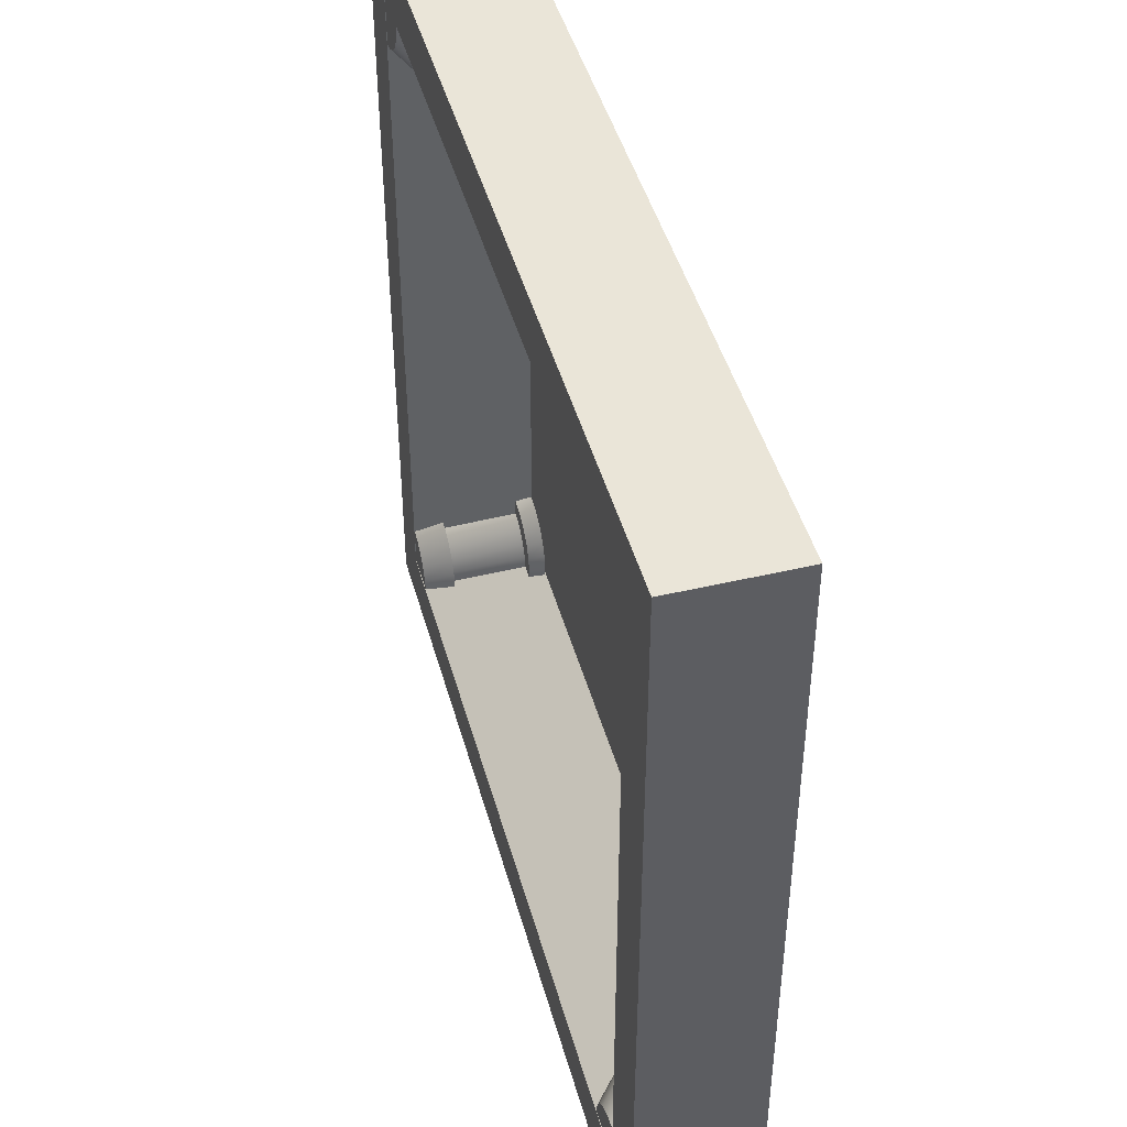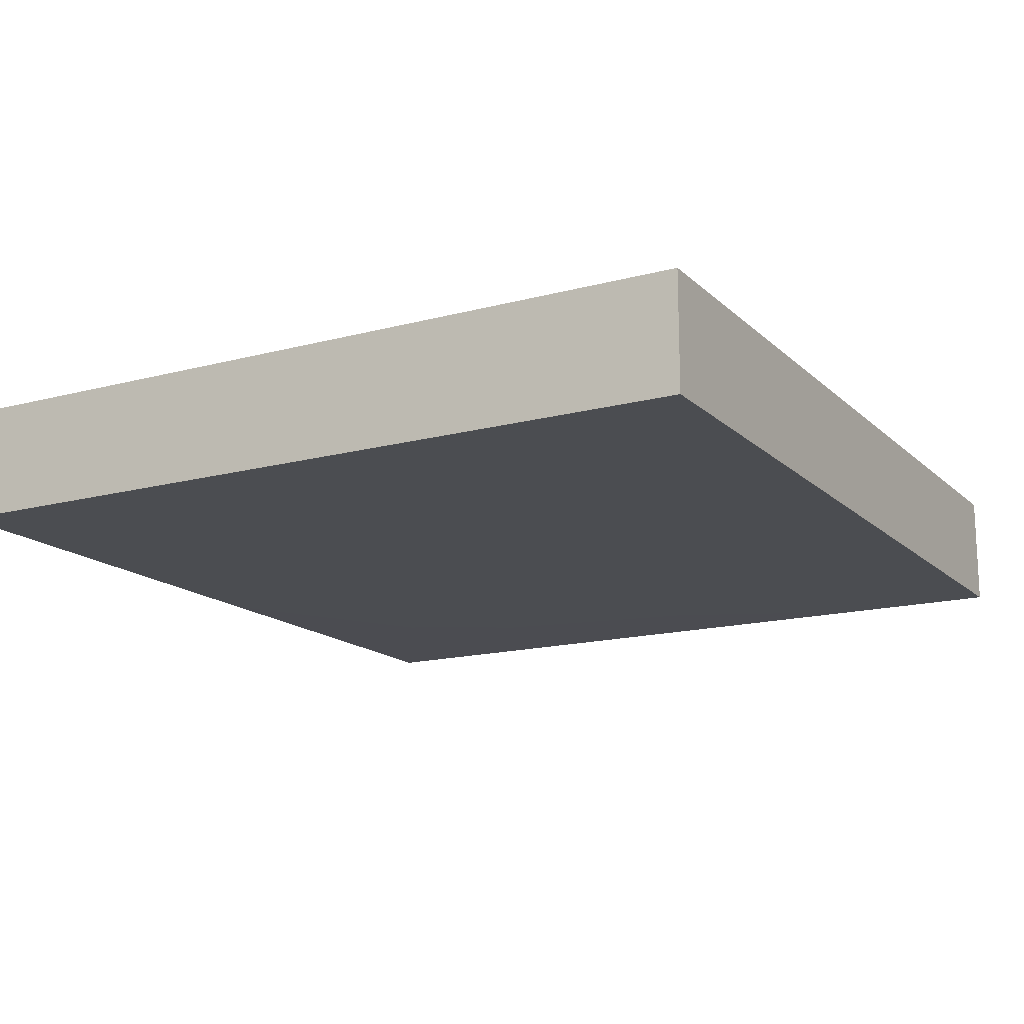
<metadata>
{"format":"obj","ext":"obj","renderer":"f3d","projection":"perspective","resolution":1024,"background":"white","views":[{"elev":45.4,"azim":-105.2,"up":"+Z"},{"elev":-15.7,"azim":-60.7,"up":"+Y"}]}
</metadata>
<code>
g default
v -4.611 -0.1408 4.137
v 4.611 -0.1408 4.137
v -4.611 0.02176 4.137
v 4.611 0.02176 4.137
v -4.611 0.02176 -4.137
v 4.611 0.02176 -4.137
v -4.611 -0.1408 -4.137
v 4.611 -0.1408 -4.137
v -6.681 -0.1195 6.3
v 6.681 -0.1195 6.3
v 6.681 -0.1195 -6.3
v -6.681 -0.1195 -6.3
v -5.789 1.674 5.367
v 5.789 1.674 5.367
v -6.681 1.674 6.3
v 6.681 1.674 6.3
v -5.789 1.674 -5.367
v 5.789 1.674 -5.367
v 6.681 1.674 -6.3
v -6.681 1.674 -6.3
v 3.8 0.03755 -4.226
v 3.908 0.03755 -4.437
v 4.075 0.03755 -4.604
v 4.286 0.03755 -4.712
v 4.521 0.03755 -4.749
v 4.755 0.03755 -4.712
v 4.966 0.03755 -4.604
v 5.133 0.03755 -4.437
v 5.241 0.03755 -4.226
v 5.278 0.03755 -3.991
v 5.241 0.03755 -3.757
v 5.133 0.03755 -3.546
v 4.966 0.03755 -3.378
v 4.755 0.03755 -3.271
v 4.521 0.03755 -3.234
v 4.286 0.03755 -3.271
v 4.075 0.03755 -3.378
v 3.908 0.03755 -3.546
v 3.8 0.03755 -3.757
v 3.763 0.03755 -3.991
v 5.146 1.668 -5.67
v 5.254 1.668 -5.881
v 5.422 1.668 -6.049
v 5.633 1.668 -6.156
v 5.867 1.668 -6.194
v 6.101 1.668 -6.156
v 6.312 1.668 -6.049
v 6.48 1.668 -5.881
v 6.588 1.668 -5.67
v 6.625 1.668 -5.436
v 6.588 1.668 -5.202
v 6.48 1.668 -4.99
v 6.312 1.668 -4.823
v 6.101 1.668 -4.715
v 5.867 1.668 -4.678
v 5.633 1.668 -4.715
v 5.422 1.668 -4.823
v 5.254 1.668 -4.99
v 5.146 1.668 -5.202
v 5.109 1.668 -5.436
v 5.081 1.26 -4.457
v 5.292 1.26 -4.35
v 5.526 1.26 -4.313
v 5.76 1.26 -4.35
v 5.972 1.26 -4.457
v 6.139 1.26 -4.625
v 6.247 1.26 -4.836
v 6.284 1.26 -5.07
v 6.247 1.26 -5.304
v 6.139 1.26 -5.516
v 5.972 1.26 -5.683
v 5.76 1.26 -5.791
v 5.526 1.26 -5.828
v 5.292 1.26 -5.791
v 5.081 1.26 -5.683
v 4.913 1.26 -5.516
v 4.806 1.26 -5.304
v 4.769 1.26 -5.07
v 4.806 1.26 -4.836
v 4.913 1.26 -4.625
v 4.251 0.2479 -3.567
v 4.462 0.2479 -3.459
v 4.696 0.2479 -3.422
v 4.93 0.2479 -3.459
v 5.141 0.2479 -3.567
v 5.309 0.2479 -3.734
v 5.417 0.2479 -3.945
v 5.454 0.2479 -4.18
v 5.417 0.2479 -4.414
v 5.309 0.2479 -4.625
v 5.141 0.2479 -4.793
v 4.93 0.2479 -4.9
v 4.696 0.2479 -4.937
v 4.462 0.2479 -4.9
v 4.251 0.2479 -4.793
v 4.083 0.2479 -4.625
v 3.975 0.2479 -4.414
v 3.938 0.2479 -4.18
v 3.975 0.2479 -3.945
v 4.083 0.2479 -3.734
v 4.45 0.2479 -3.808
v 4.629 0.2479 -3.717
v 5.155 1.26 -4.564
v 5.334 1.26 -4.472
v 4.828 0.2479 -3.685
v 5.533 1.26 -4.441
v 5.027 0.2479 -3.717
v 5.731 1.26 -4.472
v 5.206 0.2479 -3.808
v 5.91 1.26 -4.564
v 5.348 0.2479 -3.95
v 6.053 1.26 -4.706
v 5.44 0.2479 -4.129
v 6.144 1.26 -4.885
v 5.471 0.2479 -4.328
v 6.175 1.26 -5.084
v 5.44 0.2479 -4.527
v 6.144 1.26 -5.282
v 5.348 0.2479 -4.706
v 6.053 1.26 -5.462
v 5.206 0.2479 -4.848
v 5.91 1.26 -5.604
v 5.027 0.2479 -4.939
v 5.731 1.26 -5.695
v 4.828 0.2479 -4.971
v 5.533 1.26 -5.727
v 4.629 0.2479 -4.939
v 5.334 1.26 -5.695
v 4.45 0.2479 -4.848
v 5.155 1.26 -5.604
v 4.308 0.2479 -4.706
v 5.013 1.26 -5.462
v 4.217 0.2479 -4.527
v 4.921 1.26 -5.282
v 4.185 0.2479 -4.328
v 4.89 1.26 -5.084
v 4.217 0.2479 -4.129
v 4.921 1.26 -4.885
v 4.308 0.2479 -3.95
v 5.013 1.26 -4.706
v -3.736 0.03755 -4.24
v -3.84 0.03755 -4.445
v -4.003 0.03755 -4.608
v -4.207 0.03755 -4.712
v -4.435 0.03755 -4.748
v -4.662 0.03755 -4.712
v -4.866 0.03755 -4.608
v -5.029 0.03755 -4.445
v -5.133 0.03755 -4.24
v -5.169 0.03755 -4.013
v -5.133 0.03755 -3.786
v -5.029 0.03755 -3.581
v -4.866 0.03755 -3.419
v -4.662 0.03755 -3.315
v -4.435 0.03755 -3.279
v -4.207 0.03755 -3.315
v -4.003 0.03755 -3.419
v -3.84 0.03755 -3.581
v -3.736 0.03755 -3.786
v -3.7 0.03755 -4.013
v -5.041 1.668 -5.641
v -5.146 1.668 -5.846
v -5.308 1.668 -6.008
v -5.513 1.668 -6.113
v -5.74 1.668 -6.149
v -5.967 1.668 -6.113
v -6.172 1.668 -6.008
v -6.335 1.668 -5.846
v -6.439 1.668 -5.641
v -6.475 1.668 -5.414
v -6.439 1.668 -5.187
v -6.335 1.668 -4.982
v -6.172 1.668 -4.82
v -5.967 1.668 -4.715
v -5.74 1.668 -4.679
v -5.513 1.668 -4.715
v -5.308 1.668 -4.82
v -5.146 1.668 -4.982
v -5.041 1.668 -5.187
v -5.006 1.668 -5.414
v -4.978 1.26 -4.465
v -5.183 1.26 -4.361
v -5.41 1.26 -4.325
v -5.637 1.26 -4.361
v -5.842 1.26 -4.465
v -6.004 1.26 -4.628
v -6.109 1.26 -4.832
v -6.144 1.26 -5.059
v -6.109 1.26 -5.286
v -6.004 1.26 -5.491
v -5.842 1.26 -5.654
v -5.637 1.26 -5.758
v -5.41 1.26 -5.794
v -5.183 1.26 -5.758
v -4.978 1.26 -5.654
v -4.815 1.26 -5.491
v -4.711 1.26 -5.286
v -4.675 1.26 -5.059
v -4.711 1.26 -4.832
v -4.815 1.26 -4.628
v -4.173 0.2479 -3.601
v -4.378 0.2479 -3.497
v -4.605 0.2479 -3.461
v -4.832 0.2479 -3.497
v -5.037 0.2479 -3.601
v -5.199 0.2479 -3.764
v -5.303 0.2479 -3.969
v -5.339 0.2479 -4.196
v -5.303 0.2479 -4.423
v -5.199 0.2479 -4.628
v -5.037 0.2479 -4.79
v -4.832 0.2479 -4.895
v -4.605 0.2479 -4.931
v -4.378 0.2479 -4.895
v -4.173 0.2479 -4.79
v -4.01 0.2479 -4.628
v -3.906 0.2479 -4.423
v -3.87 0.2479 -4.196
v -3.906 0.2479 -3.969
v -4.01 0.2479 -3.764
v -4.344 0.2479 -3.808
v -4.523 0.2479 -3.717
v -5.048 1.26 -4.564
v -5.228 1.26 -4.472
v -4.722 0.2479 -3.685
v -5.426 1.26 -4.441
v -4.92 0.2479 -3.717
v -5.625 1.26 -4.472
v -5.1 0.2479 -3.808
v -5.804 1.26 -4.564
v -5.242 0.2479 -3.95
v -5.946 1.26 -4.706
v -5.333 0.2479 -4.129
v -6.038 1.26 -4.885
v -5.365 0.2479 -4.328
v -6.069 1.26 -5.084
v -5.333 0.2479 -4.527
v -6.038 1.26 -5.282
v -5.242 0.2479 -4.706
v -5.946 1.26 -5.462
v -5.1 0.2479 -4.848
v -5.804 1.26 -5.604
v -4.92 0.2479 -4.939
v -5.625 1.26 -5.695
v -4.722 0.2479 -4.971
v -5.426 1.26 -5.727
v -4.523 0.2479 -4.939
v -5.228 1.26 -5.695
v -4.344 0.2479 -4.848
v -5.048 1.26 -5.604
v -4.202 0.2479 -4.706
v -4.906 1.26 -5.462
v -4.11 0.2479 -4.527
v -4.815 1.26 -5.282
v -4.079 0.2479 -4.328
v -4.783 1.26 -5.084
v -4.11 0.2479 -4.129
v -4.815 1.26 -4.885
v -4.202 0.2479 -3.95
v -4.906 1.26 -4.706
v -3.736 0.03755 4.16
v -3.84 0.03755 4.365
v -4.003 0.03755 4.527
v -4.207 0.03755 4.632
v -4.435 0.03755 4.668
v -4.662 0.03755 4.632
v -4.866 0.03755 4.527
v -5.029 0.03755 4.365
v -5.133 0.03755 4.16
v -5.169 0.03755 3.933
v -5.133 0.03755 3.706
v -5.029 0.03755 3.501
v -4.866 0.03755 3.339
v -4.662 0.03755 3.234
v -4.435 0.03755 3.198
v -4.207 0.03755 3.234
v -4.003 0.03755 3.339
v -3.84 0.03755 3.501
v -3.736 0.03755 3.706
v -3.7 0.03755 3.933
v -5.041 1.668 5.561
v -5.146 1.668 5.766
v -5.308 1.668 5.928
v -5.513 1.668 6.032
v -5.74 1.668 6.068
v -5.967 1.668 6.032
v -6.172 1.668 5.928
v -6.335 1.668 5.766
v -6.439 1.668 5.561
v -6.475 1.668 5.334
v -6.439 1.668 5.107
v -6.335 1.668 4.902
v -6.172 1.668 4.739
v -5.967 1.668 4.635
v -5.74 1.668 4.599
v -5.513 1.668 4.635
v -5.308 1.668 4.739
v -5.146 1.668 4.902
v -5.041 1.668 5.107
v -5.006 1.668 5.334
v -4.978 1.26 4.385
v -5.183 1.26 4.28
v -5.41 1.26 4.245
v -5.637 1.26 4.28
v -5.842 1.26 4.385
v -6.004 1.26 4.547
v -6.109 1.26 4.752
v -6.144 1.26 4.979
v -6.109 1.26 5.206
v -6.004 1.26 5.411
v -5.842 1.26 5.574
v -5.637 1.26 5.678
v -5.41 1.26 5.714
v -5.183 1.26 5.678
v -4.978 1.26 5.574
v -4.815 1.26 5.411
v -4.711 1.26 5.206
v -4.675 1.26 4.979
v -4.711 1.26 4.752
v -4.815 1.26 4.547
v -4.173 0.2479 3.521
v -4.378 0.2479 3.417
v -4.605 0.2479 3.381
v -4.832 0.2479 3.417
v -5.037 0.2479 3.521
v -5.199 0.2479 3.684
v -5.303 0.2479 3.889
v -5.339 0.2479 4.116
v -5.303 0.2479 4.343
v -5.199 0.2479 4.547
v -5.037 0.2479 4.71
v -4.832 0.2479 4.814
v -4.605 0.2479 4.85
v -4.378 0.2479 4.814
v -4.173 0.2479 4.71
v -4.01 0.2479 4.547
v -3.906 0.2479 4.343
v -3.87 0.2479 4.116
v -3.906 0.2479 3.889
v -4.01 0.2479 3.684
v -4.344 0.2479 3.728
v -4.523 0.2479 3.636
v -5.048 1.26 4.483
v -5.228 1.26 4.392
v -4.722 0.2479 3.605
v -5.426 1.26 4.361
v -4.92 0.2479 3.636
v -5.625 1.26 4.392
v -5.1 0.2479 3.728
v -5.804 1.26 4.483
v -5.242 0.2479 3.87
v -5.946 1.26 4.626
v -5.333 0.2479 4.049
v -6.038 1.26 4.805
v -5.365 0.2479 4.248
v -6.069 1.26 5.003
v -5.333 0.2479 4.446
v -6.038 1.26 5.202
v -5.242 0.2479 4.626
v -5.946 1.26 5.381
v -5.1 0.2479 4.768
v -5.804 1.26 5.524
v -4.92 0.2479 4.859
v -5.625 1.26 5.615
v -4.722 0.2479 4.891
v -5.426 1.26 5.646
v -4.523 0.2479 4.859
v -5.228 1.26 5.615
v -4.344 0.2479 4.768
v -5.048 1.26 5.524
v -4.202 0.2479 4.626
v -4.906 1.26 5.381
v -4.11 0.2479 4.446
v -4.815 1.26 5.202
v -4.079 0.2479 4.248
v -4.783 1.26 5.003
v -4.11 0.2479 4.049
v -4.815 1.26 4.805
v -4.202 0.2479 3.87
v -4.906 1.26 4.626
v 3.794 0.03755 4.143
v 3.902 0.03755 4.355
v 4.07 0.03755 4.524
v 4.282 0.03755 4.632
v 4.518 0.03755 4.669
v 4.753 0.03755 4.632
v 4.965 0.03755 4.524
v 5.133 0.03755 4.355
v 5.241 0.03755 4.143
v 5.279 0.03755 3.908
v 5.241 0.03755 3.673
v 5.133 0.03755 3.461
v 4.965 0.03755 3.292
v 4.753 0.03755 3.184
v 4.518 0.03755 3.147
v 4.282 0.03755 3.184
v 4.07 0.03755 3.292
v 3.902 0.03755 3.461
v 3.794 0.03755 3.673
v 3.757 0.03755 3.908
v 5.146 1.668 5.594
v 5.254 1.668 5.806
v 5.423 1.668 5.974
v 5.635 1.668 6.082
v 5.87 1.668 6.12
v 6.105 1.668 6.082
v 6.317 1.668 5.974
v 6.486 1.668 5.806
v 6.594 1.668 5.594
v 6.631 1.668 5.359
v 6.594 1.668 5.124
v 6.486 1.668 4.911
v 6.317 1.668 4.743
v 6.105 1.668 4.635
v 5.87 1.668 4.598
v 5.635 1.668 4.635
v 5.423 1.668 4.743
v 5.254 1.668 4.911
v 5.146 1.668 5.124
v 5.109 1.668 5.359
v 5.08 1.26 4.376
v 5.293 1.26 4.268
v 5.528 1.26 4.231
v 5.763 1.26 4.268
v 5.975 1.26 4.376
v 6.143 1.26 4.544
v 6.251 1.26 4.756
v 6.289 1.26 4.992
v 6.251 1.26 5.227
v 6.143 1.26 5.439
v 5.975 1.26 5.607
v 5.763 1.26 5.715
v 5.528 1.26 5.753
v 5.293 1.26 5.715
v 5.08 1.26 5.607
v 4.912 1.26 5.439
v 4.804 1.26 5.227
v 4.767 1.26 4.992
v 4.804 1.26 4.756
v 4.912 1.26 4.544
v 4.247 0.2479 3.481
v 4.459 0.2479 3.373
v 4.694 0.2479 3.336
v 4.929 0.2479 3.373
v 5.141 0.2479 3.481
v 5.309 0.2479 3.65
v 5.418 0.2479 3.862
v 5.455 0.2479 4.097
v 5.418 0.2479 4.332
v 5.309 0.2479 4.544
v 5.141 0.2479 4.713
v 4.929 0.2479 4.821
v 4.694 0.2479 4.858
v 4.459 0.2479 4.821
v 4.247 0.2479 4.713
v 4.078 0.2479 4.544
v 3.97 0.2479 4.332
v 3.933 0.2479 4.097
v 3.97 0.2479 3.862
v 4.078 0.2479 3.65
v 4.45 0.2479 3.728
v 4.629 0.2479 3.636
v 5.155 1.26 4.483
v 5.334 1.26 4.392
v 4.828 0.2479 3.605
v 5.533 1.26 4.361
v 5.027 0.2479 3.636
v 5.731 1.26 4.392
v 5.206 0.2479 3.728
v 5.91 1.26 4.483
v 5.348 0.2479 3.87
v 6.053 1.26 4.626
v 5.44 0.2479 4.049
v 6.144 1.26 4.805
v 5.471 0.2479 4.248
v 6.175 1.26 5.003
v 5.44 0.2479 4.446
v 6.144 1.26 5.202
v 5.348 0.2479 4.626
v 6.053 1.26 5.381
v 5.206 0.2479 4.768
v 5.91 1.26 5.524
v 5.027 0.2479 4.859
v 5.731 1.26 5.615
v 4.828 0.2479 4.891
v 5.533 1.26 5.646
v 4.629 0.2479 4.859
v 5.334 1.26 5.615
v 4.45 0.2479 4.768
v 5.155 1.26 5.524
v 4.308 0.2479 4.626
v 5.013 1.26 5.381
v 4.217 0.2479 4.446
v 4.921 1.26 5.202
v 4.185 0.2479 4.248
v 4.89 1.26 5.003
v 4.217 0.2479 4.049
v 4.921 1.26 4.805
v 4.308 0.2479 3.87
v 5.013 1.26 4.626
g lvl1
f 3 4 6 5
f 11 12 20 19
f 7 8 2 1
f 12 9 15 20
f 1 2 10 9
f 14 13 15 16
f 17 18 19 20
f 8 7 12 11
f 2 8 11 10
f 18 14 16 19
f 7 1 9 12
f 13 17 20 15
f 4 3 13 14
f 10 16 15 9
f 5 6 18 17
f 6 4 14 18
f 11 19 16 10
f 3 5 17 13
f 21 97 96 22
f 22 96 95 23
f 23 95 94 24
f 24 94 93 25
f 25 93 92 26
f 26 92 91 27
f 27 91 90 28
f 28 90 89 29
f 29 89 88 30
f 30 88 87 31
f 31 87 86 32
f 32 86 85 33
f 33 85 84 34
f 34 84 83 35
f 35 83 82 36
f 36 82 81 37
f 37 81 100 38
f 38 100 99 39
f 39 99 98 40
f 40 98 97 21
f 22 23 24 25 26 27 28 29 30 31 32 33 34 35 36 37 38 39 40 21
f 42 41 60 59 58 57 56 55 54 53 52 51 50 49 48 47 46 45 44 43
f 62 56 57 61
f 63 55 56 62
f 64 54 55 63
f 65 53 54 64
f 66 52 53 65
f 67 51 52 66
f 68 50 51 67
f 69 49 50 68
f 70 48 49 69
f 71 47 48 70
f 72 46 47 71
f 73 45 46 72
f 74 44 45 73
f 75 43 44 74
f 76 42 43 75
f 77 41 42 76
f 78 60 41 77
f 79 59 60 78
f 80 58 59 79
f 61 57 58 80
f 102 104 103 101
f 105 106 104 102
f 107 108 106 105
f 109 110 108 107
f 111 112 110 109
f 113 114 112 111
f 115 116 114 113
f 117 118 116 115
f 119 120 118 117
f 121 122 120 119
f 123 124 122 121
f 125 126 124 123
f 127 128 126 125
f 129 130 128 127
f 131 132 130 129
f 133 134 132 131
f 135 136 134 133
f 137 138 136 135
f 139 140 138 137
f 101 103 140 139
f 82 102 101 81
f 61 103 104 62
f 83 105 102 82
f 62 104 106 63
f 84 107 105 83
f 63 106 108 64
f 85 109 107 84
f 64 108 110 65
f 86 111 109 85
f 65 110 112 66
f 87 113 111 86
f 66 112 114 67
f 88 115 113 87
f 67 114 116 68
f 89 117 115 88
f 68 116 118 69
f 90 119 117 89
f 69 118 120 70
f 91 121 119 90
f 70 120 122 71
f 92 123 121 91
f 71 122 124 72
f 93 125 123 92
f 72 124 126 73
f 94 127 125 93
f 73 126 128 74
f 95 129 127 94
f 74 128 130 75
f 96 131 129 95
f 75 130 132 76
f 97 133 131 96
f 76 132 134 77
f 98 135 133 97
f 77 134 136 78
f 99 137 135 98
f 78 136 138 79
f 100 139 137 99
f 79 138 140 80
f 81 101 139 100
f 80 140 103 61
f 141 142 216 217
f 142 143 215 216
f 143 144 214 215
f 144 145 213 214
f 145 146 212 213
f 146 147 211 212
f 147 148 210 211
f 148 149 209 210
f 149 150 208 209
f 150 151 207 208
f 151 152 206 207
f 152 153 205 206
f 153 154 204 205
f 154 155 203 204
f 155 156 202 203
f 156 157 201 202
f 157 158 220 201
f 158 159 219 220
f 159 160 218 219
f 160 141 217 218
f 142 141 160 159 158 157 156 155 154 153 152 151 150 149 148 147 146 145 144 143
f 162 163 164 165 166 167 168 169 170 171 172 173 174 175 176 177 178 179 180 161
f 182 181 177 176
f 183 182 176 175
f 184 183 175 174
f 185 184 174 173
f 186 185 173 172
f 187 186 172 171
f 188 187 171 170
f 189 188 170 169
f 190 189 169 168
f 191 190 168 167
f 192 191 167 166
f 193 192 166 165
f 194 193 165 164
f 195 194 164 163
f 196 195 163 162
f 197 196 162 161
f 198 197 161 180
f 199 198 180 179
f 200 199 179 178
f 181 200 178 177
f 222 221 223 224
f 225 222 224 226
f 227 225 226 228
f 229 227 228 230
f 231 229 230 232
f 233 231 232 234
f 235 233 234 236
f 237 235 236 238
f 239 237 238 240
f 241 239 240 242
f 243 241 242 244
f 245 243 244 246
f 247 245 246 248
f 249 247 248 250
f 251 249 250 252
f 253 251 252 254
f 255 253 254 256
f 257 255 256 258
f 259 257 258 260
f 221 259 260 223
f 202 201 221 222
f 181 182 224 223
f 203 202 222 225
f 182 183 226 224
f 204 203 225 227
f 183 184 228 226
f 205 204 227 229
f 184 185 230 228
f 206 205 229 231
f 185 186 232 230
f 207 206 231 233
f 186 187 234 232
f 208 207 233 235
f 187 188 236 234
f 209 208 235 237
f 188 189 238 236
f 210 209 237 239
f 189 190 240 238
f 211 210 239 241
f 190 191 242 240
f 212 211 241 243
f 191 192 244 242
f 213 212 243 245
f 192 193 246 244
f 214 213 245 247
f 193 194 248 246
f 215 214 247 249
f 194 195 250 248
f 216 215 249 251
f 195 196 252 250
f 217 216 251 253
f 196 197 254 252
f 218 217 253 255
f 197 198 256 254
f 219 218 255 257
f 198 199 258 256
f 220 219 257 259
f 199 200 260 258
f 201 220 259 221
f 200 181 223 260
f 261 337 336 262
f 262 336 335 263
f 263 335 334 264
f 264 334 333 265
f 265 333 332 266
f 266 332 331 267
f 267 331 330 268
f 268 330 329 269
f 269 329 328 270
f 270 328 327 271
f 271 327 326 272
f 272 326 325 273
f 273 325 324 274
f 274 324 323 275
f 275 323 322 276
f 276 322 321 277
f 277 321 340 278
f 278 340 339 279
f 279 339 338 280
f 280 338 337 261
f 262 263 264 265 266 267 268 269 270 271 272 273 274 275 276 277 278 279 280 261
f 282 281 300 299 298 297 296 295 294 293 292 291 290 289 288 287 286 285 284 283
f 302 296 297 301
f 303 295 296 302
f 304 294 295 303
f 305 293 294 304
f 306 292 293 305
f 307 291 292 306
f 308 290 291 307
f 309 289 290 308
f 310 288 289 309
f 311 287 288 310
f 312 286 287 311
f 313 285 286 312
f 314 284 285 313
f 315 283 284 314
f 316 282 283 315
f 317 281 282 316
f 318 300 281 317
f 319 299 300 318
f 320 298 299 319
f 301 297 298 320
f 342 344 343 341
f 345 346 344 342
f 347 348 346 345
f 349 350 348 347
f 351 352 350 349
f 353 354 352 351
f 355 356 354 353
f 357 358 356 355
f 359 360 358 357
f 361 362 360 359
f 363 364 362 361
f 365 366 364 363
f 367 368 366 365
f 369 370 368 367
f 371 372 370 369
f 373 374 372 371
f 375 376 374 373
f 377 378 376 375
f 379 380 378 377
f 341 343 380 379
f 322 342 341 321
f 301 343 344 302
f 323 345 342 322
f 302 344 346 303
f 324 347 345 323
f 303 346 348 304
f 325 349 347 324
f 304 348 350 305
f 326 351 349 325
f 305 350 352 306
f 327 353 351 326
f 306 352 354 307
f 328 355 353 327
f 307 354 356 308
f 329 357 355 328
f 308 356 358 309
f 330 359 357 329
f 309 358 360 310
f 331 361 359 330
f 310 360 362 311
f 332 363 361 331
f 311 362 364 312
f 333 365 363 332
f 312 364 366 313
f 334 367 365 333
f 313 366 368 314
f 335 369 367 334
f 314 368 370 315
f 336 371 369 335
f 315 370 372 316
f 337 373 371 336
f 316 372 374 317
f 338 375 373 337
f 317 374 376 318
f 339 377 375 338
f 318 376 378 319
f 340 379 377 339
f 319 378 380 320
f 321 341 379 340
f 320 380 343 301
f 381 382 456 457
f 382 383 455 456
f 383 384 454 455
f 384 385 453 454
f 385 386 452 453
f 386 387 451 452
f 387 388 450 451
f 388 389 449 450
f 389 390 448 449
f 390 391 447 448
f 391 392 446 447
f 392 393 445 446
f 393 394 444 445
f 394 395 443 444
f 395 396 442 443
f 396 397 441 442
f 397 398 460 441
f 398 399 459 460
f 399 400 458 459
f 400 381 457 458
f 382 381 400 399 398 397 396 395 394 393 392 391 390 389 388 387 386 385 384 383
f 402 403 404 405 406 407 408 409 410 411 412 413 414 415 416 417 418 419 420 401
f 422 421 417 416
f 423 422 416 415
f 424 423 415 414
f 425 424 414 413
f 426 425 413 412
f 427 426 412 411
f 428 427 411 410
f 429 428 410 409
f 430 429 409 408
f 431 430 408 407
f 432 431 407 406
f 433 432 406 405
f 434 433 405 404
f 435 434 404 403
f 436 435 403 402
f 437 436 402 401
f 438 437 401 420
f 439 438 420 419
f 440 439 419 418
f 421 440 418 417
f 462 461 463 464
f 465 462 464 466
f 467 465 466 468
f 469 467 468 470
f 471 469 470 472
f 473 471 472 474
f 475 473 474 476
f 477 475 476 478
f 479 477 478 480
f 481 479 480 482
f 483 481 482 484
f 485 483 484 486
f 487 485 486 488
f 489 487 488 490
f 491 489 490 492
f 493 491 492 494
f 495 493 494 496
f 497 495 496 498
f 499 497 498 500
f 461 499 500 463
f 442 441 461 462
f 421 422 464 463
f 443 442 462 465
f 422 423 466 464
f 444 443 465 467
f 423 424 468 466
f 445 444 467 469
f 424 425 470 468
f 446 445 469 471
f 425 426 472 470
f 447 446 471 473
f 426 427 474 472
f 448 447 473 475
f 427 428 476 474
f 449 448 475 477
f 428 429 478 476
f 450 449 477 479
f 429 430 480 478
f 451 450 479 481
f 430 431 482 480
f 452 451 481 483
f 431 432 484 482
f 453 452 483 485
f 432 433 486 484
f 454 453 485 487
f 433 434 488 486
f 455 454 487 489
f 434 435 490 488
f 456 455 489 491
f 435 436 492 490
f 457 456 491 493
f 436 437 494 492
f 458 457 493 495
f 437 438 496 494
f 459 458 495 497
f 438 439 498 496
f 460 459 497 499
f 439 440 500 498
f 441 460 499 461
f 440 421 463 500

</code>
